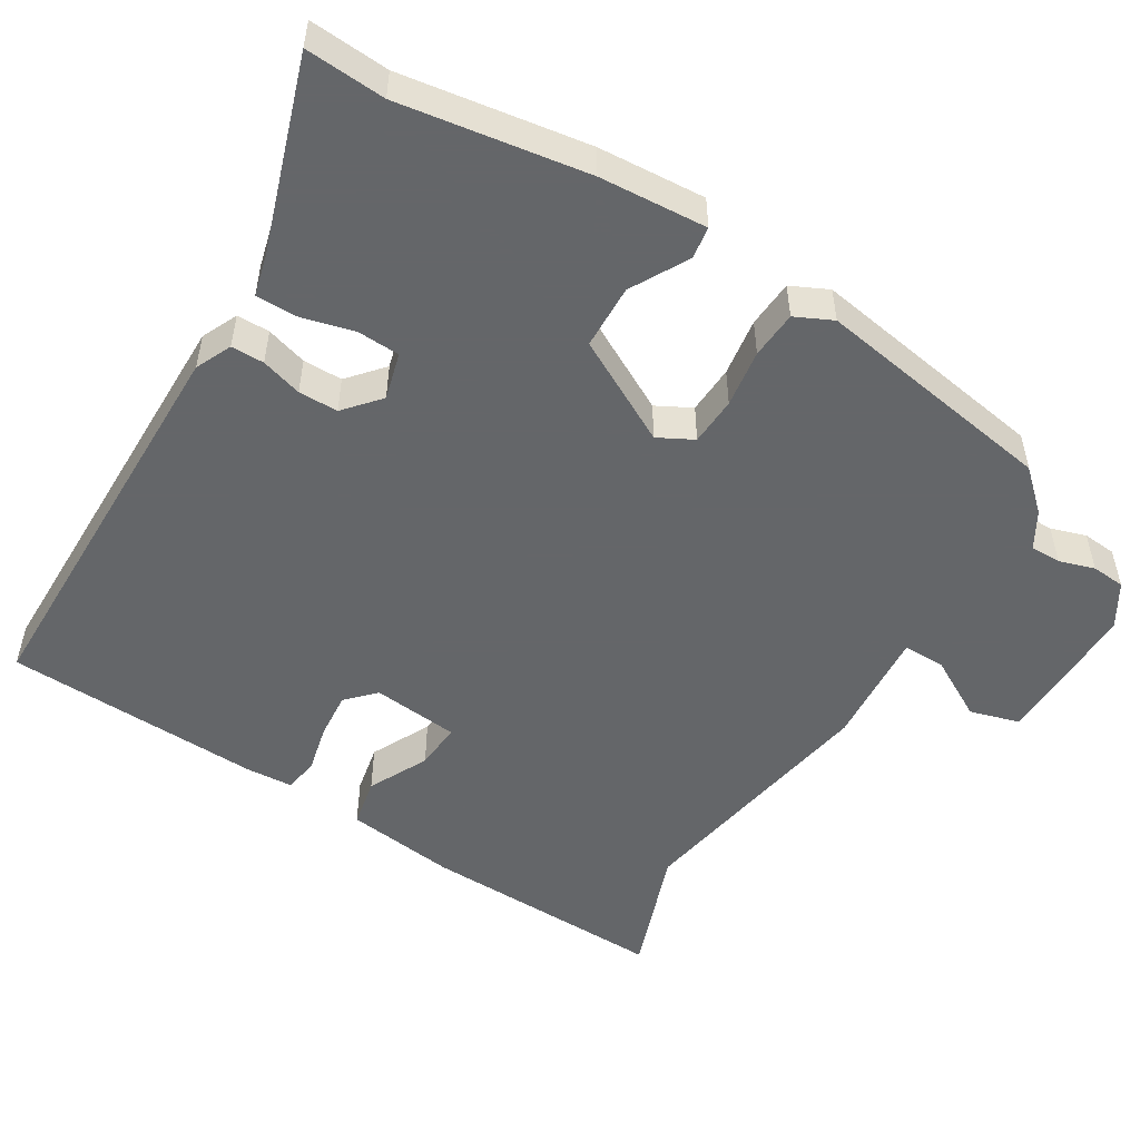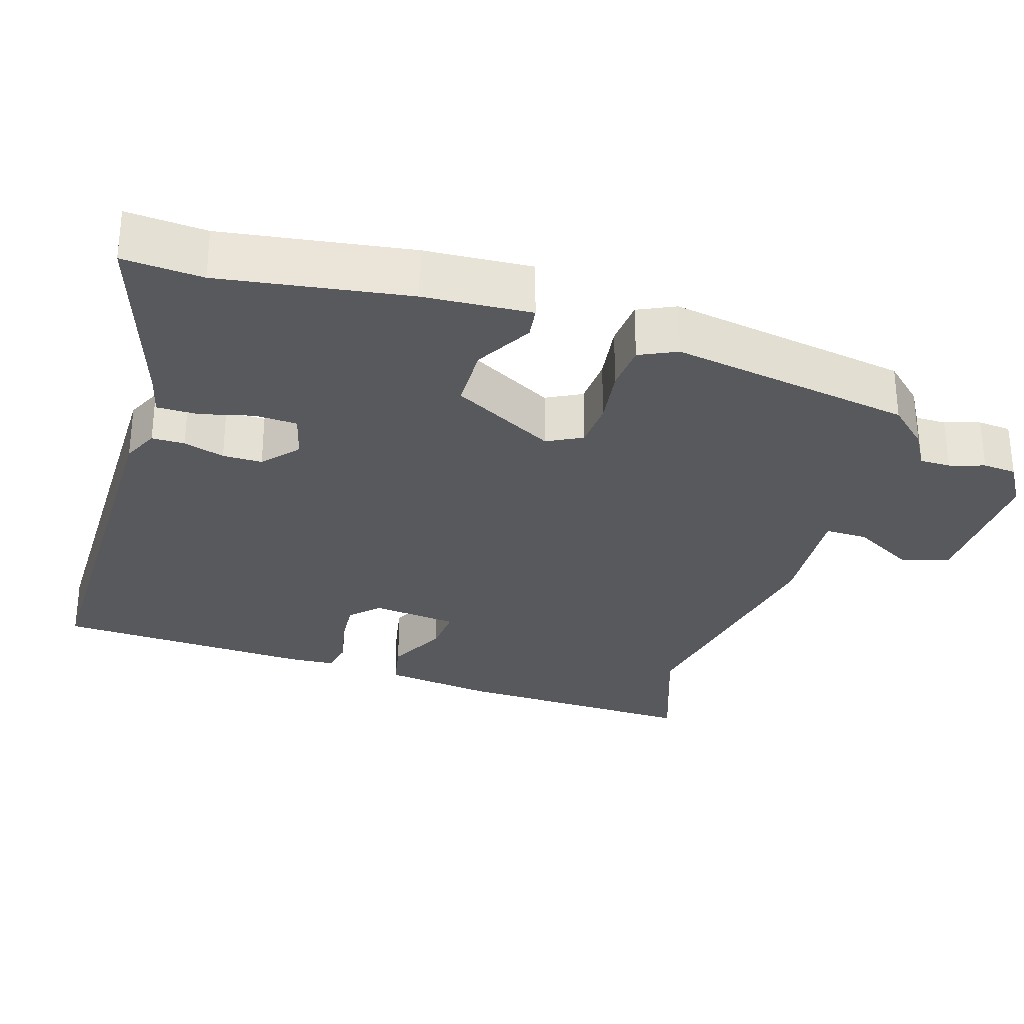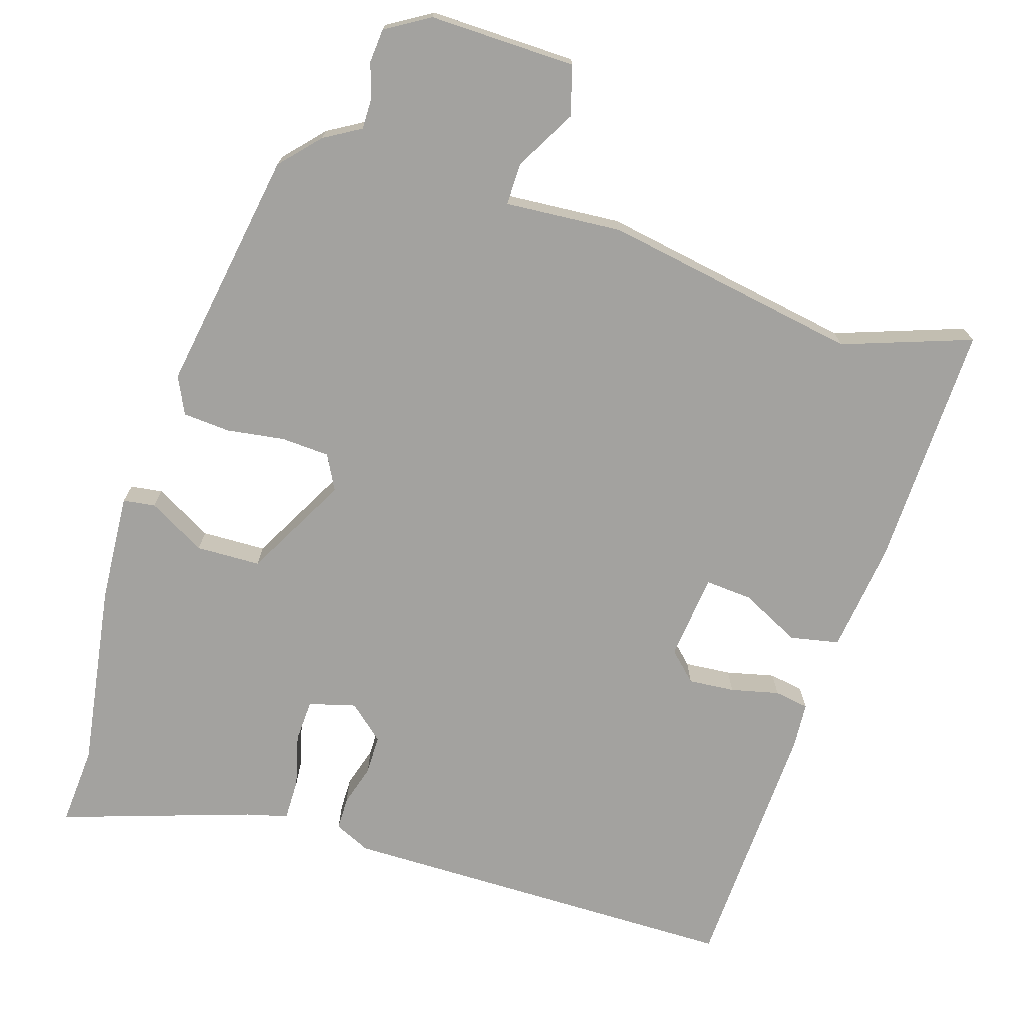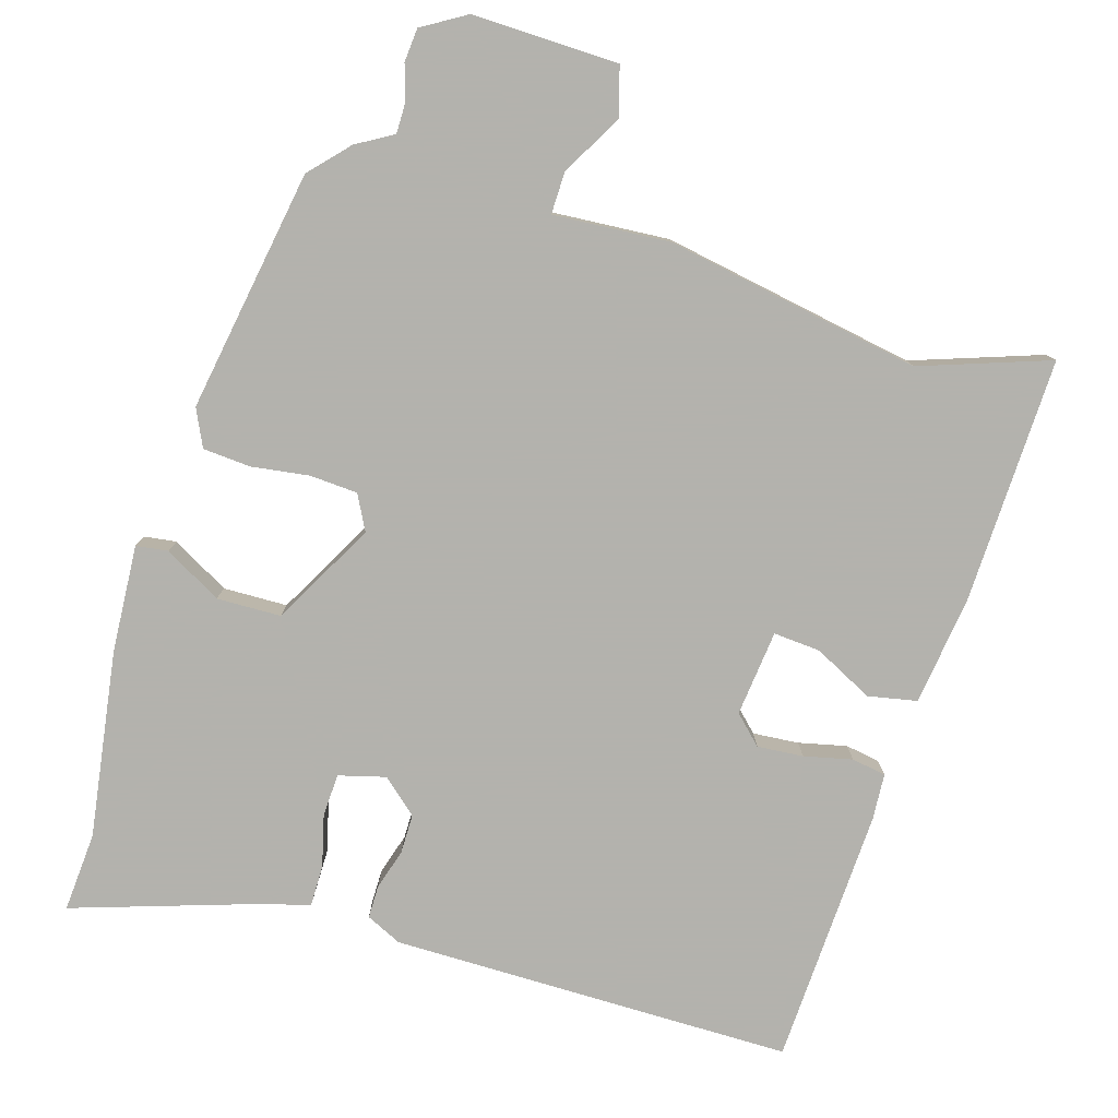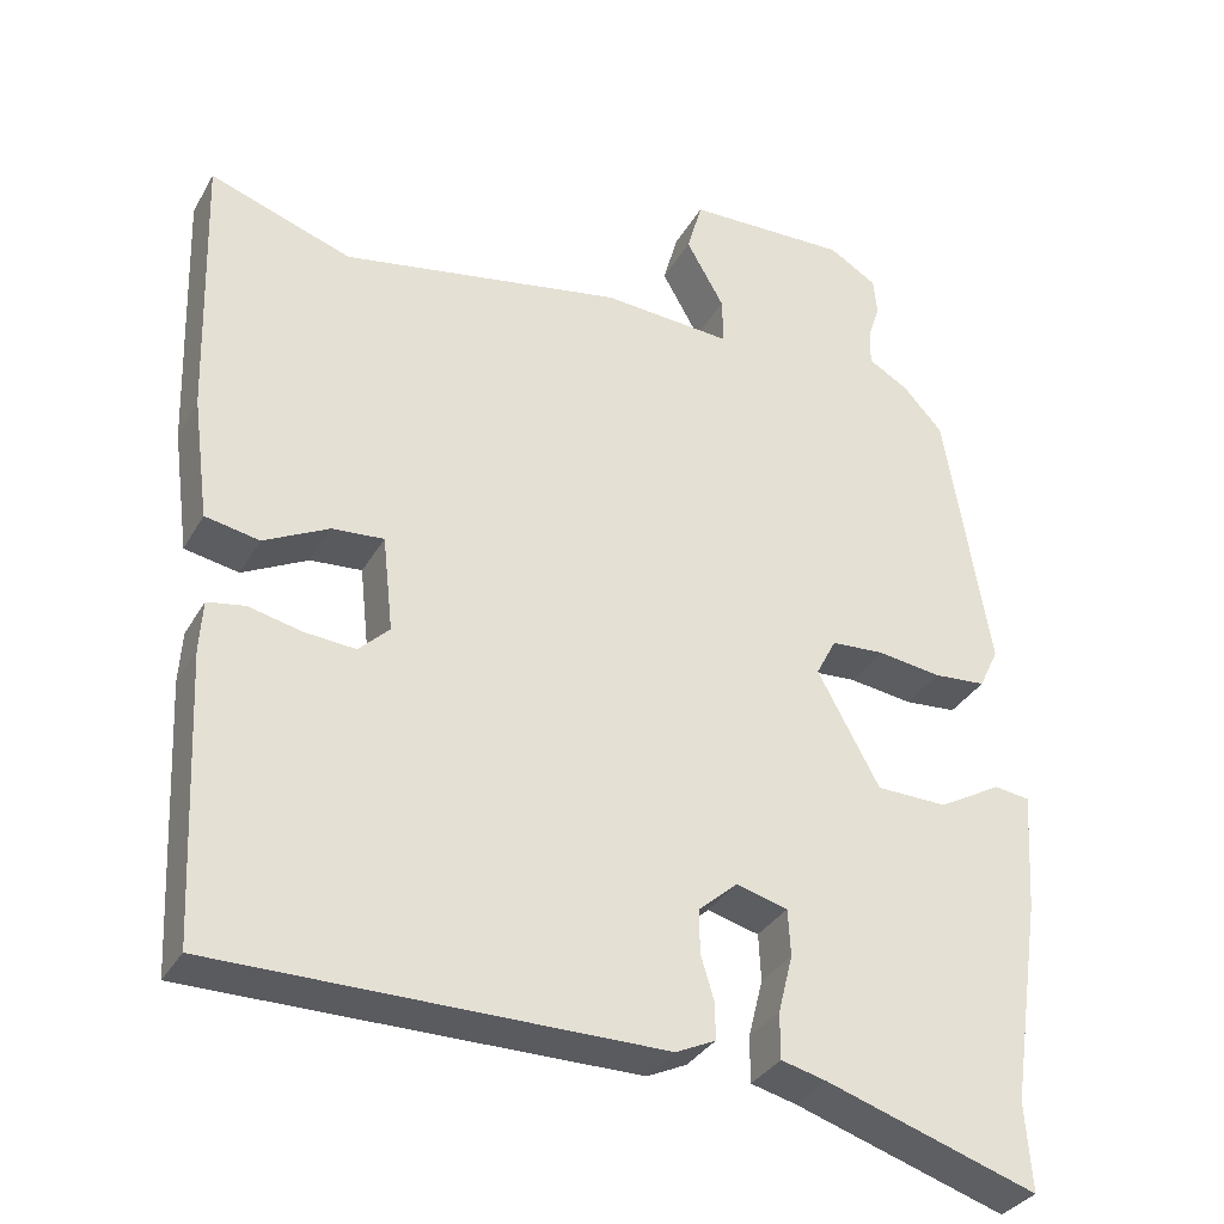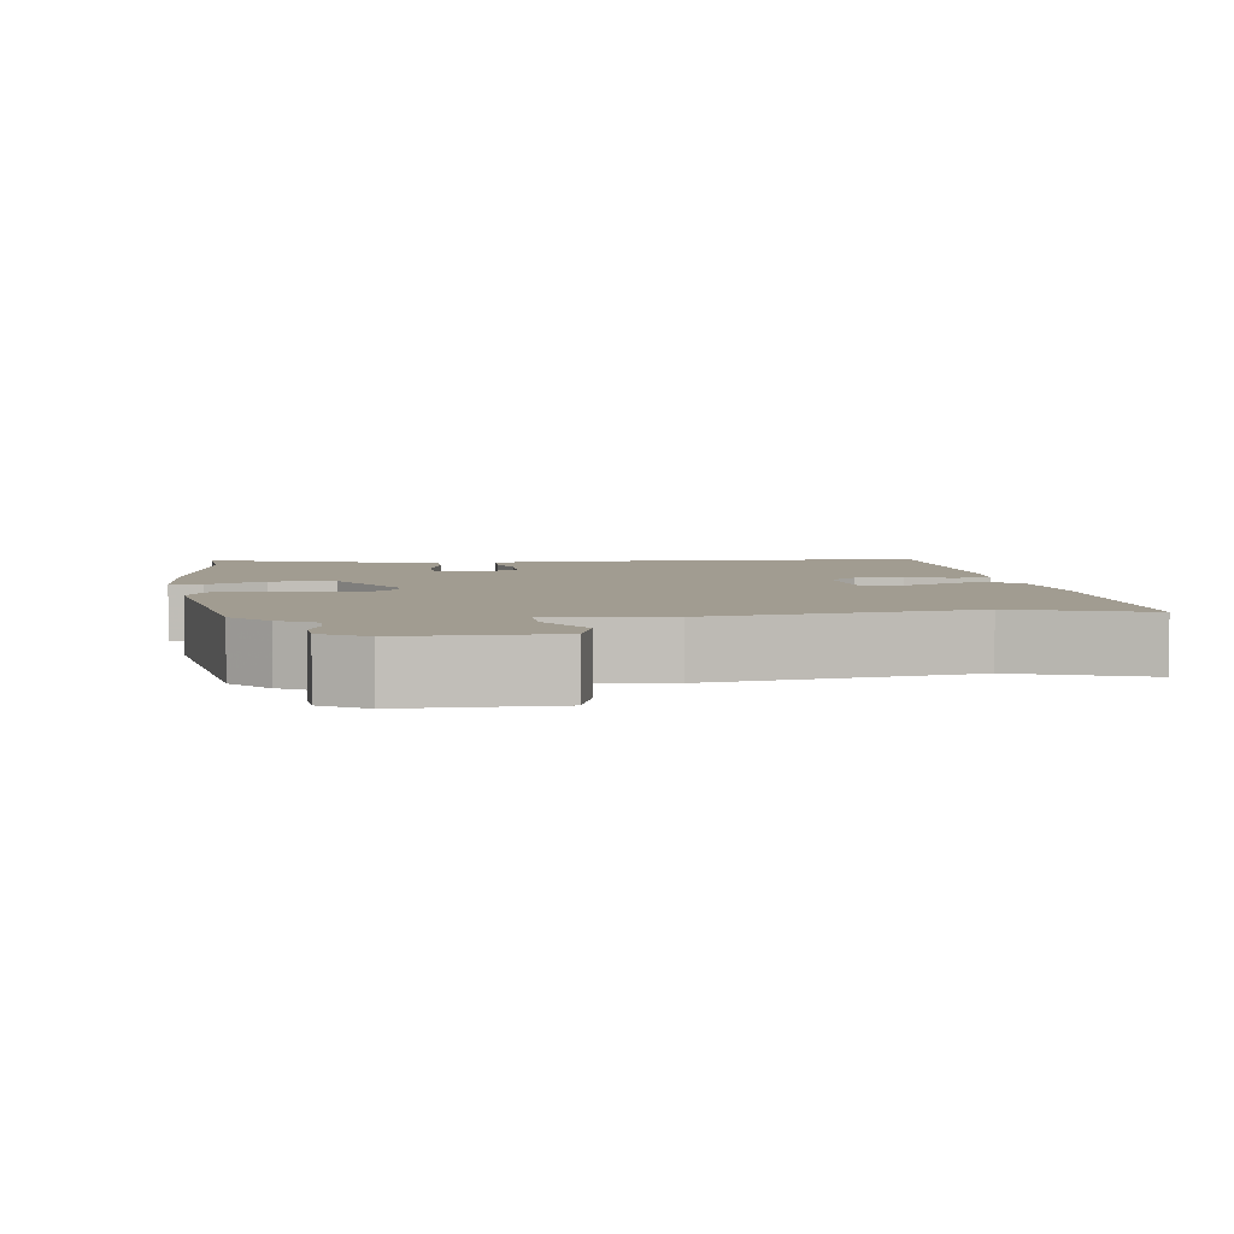
<metadata>
{"format":"obj","ext":"obj","renderer":"f3d","projection":"perspective","resolution":1024,"background":"white","views":[{"elev":-51.7,"azim":-121.0,"up":"+Y"},{"elev":-29.6,"azim":-107.2,"up":"+Y"},{"elev":-72.5,"azim":-17.1,"up":"+Y"},{"elev":-79.4,"azim":-16.7,"up":"+Y"},{"elev":-33.3,"azim":154.3,"up":"+Z"},{"elev":4.5,"azim":-6.8,"up":"+Y"}]}
</metadata>
<code>
v 0.368 0.07 0.454
v 0.544 0.07 0.515
v 0.534 0.07 0.179
v 0.514 0.07 0.028
v 0.447 0.07 0.015
v 0.366 0.07 0.056
v 0.302 0.07 0.061
v 0.289 0.07 -0.057
v 0.327 0.07 -0.094
v 0.39 0.07 -0.089
v 0.456 0.07 -0.074
v 0.503 0.07 -0.082
v 0.507 0.07 -0.145
v 0.491 0.07 -0.498
v -0.059 0.07 -0.498
v -0.108 0.07 -0.475
v -0.108 0.07 -0.43
v -0.091 0.07 -0.374
v -0.091 0.07 -0.32
v -0.139 0.07 -0.278
v -0.203 0.07 -0.295
v -0.206 0.07 -0.353
v -0.188 0.07 -0.425
v -0.188 0.07 -0.482
v -0.244 0.07 -0.496
v -0.506 0.07 -0.581
v -0.498 0.07 -0.472
v -0.536 0.07 -0.216
v -0.545 0.07 -0.069
v -0.501 0.07 -0.063
v -0.423 0.07 -0.107
v -0.335 0.07 -0.105
v -0.258 0.07 0.036
v -0.283 0.07 0.084
v -0.349 0.07 0.088
v -0.428 0.07 0.077
v -0.493 0.07 0.082
v -0.517 0.07 0.133
v -0.461 0.07 0.465
v -0.412 0.07 0.518
v -0.362 0.07 0.547
v -0.362 0.07 0.589
v -0.377 0.07 0.637
v -0.373 0.07 0.683
v -0.313 0.07 0.719
v -0.113 0.07 0.714
v -0.094 0.07 0.647
v -0.141 0.07 0.564
v -0.142 0.07 0.506
v 0.018 0.07 0.517
v 0.368 0 0.454
v 0.544 0 0.515
v 0.534 0 0.179
v 0.514 0 0.028
v 0.447 0 0.015
v 0.366 0 0.056
v 0.302 0 0.061
v 0.289 0 -0.057
v 0.327 0 -0.094
v 0.39 0 -0.089
v 0.456 0 -0.074
v 0.503 0 -0.082
v 0.507 0 -0.145
v 0.491 0 -0.498
v -0.059 0 -0.498
v -0.108 0 -0.475
v -0.108 0 -0.43
v -0.091 0 -0.374
v -0.091 0 -0.32
v -0.139 0 -0.278
v -0.203 0 -0.295
v -0.206 0 -0.353
v -0.188 0 -0.425
v -0.188 0 -0.482
v -0.244 0 -0.496
v -0.506 0 -0.581
v -0.498 0 -0.472
v -0.536 0 -0.216
v -0.545 0 -0.069
v -0.501 0 -0.063
v -0.423 0 -0.107
v -0.335 0 -0.105
v -0.258 0 0.036
v -0.283 0 0.084
v -0.349 0 0.088
v -0.428 0 0.077
v -0.493 0 0.082
v -0.517 0 0.133
v -0.461 0 0.465
v -0.412 0 0.518
v -0.362 0 0.547
v -0.362 0 0.589
v -0.377 0 0.637
v -0.373 0 0.683
v -0.313 0 0.719
v -0.113 0 0.714
v -0.094 0 0.647
v -0.141 0 0.564
v -0.142 0 0.506
v 0.018 0 0.517
f 49 50 1
f 45 46 47 48
f 45 48 49
f 42 43 44 45
f 41 42 45 49
f 40 41 49
f 39 40 49 1
f 35 36 37 38
f 34 35 38 39
f 33 34 39 1
f 28 29 30 31
f 27 28 31 32
f 25 26 27 32
f 22 23 24 25
f 21 22 25 32
f 20 21 32 33
f 15 16 17 18
f 15 18 19
f 14 15 19
f 10 11 12 13
f 9 10 13 14
f 8 9 14 19
f 3 4 5 6
f 3 6 7
f 2 3 7
f 1 2 7
f 33 1 7
f 19 20 33
f 7 8 19 33
f 51 100 99
f 98 97 96 95
f 99 98 95
f 95 94 93 92
f 99 95 92 91
f 99 91 90
f 51 99 90 89
f 88 87 86 85
f 89 88 85 84
f 51 89 84 83
f 81 80 79 78
f 82 81 78 77
f 82 77 76 75
f 75 74 73 72
f 82 75 72 71
f 83 82 71 70
f 68 67 66 65
f 69 68 65
f 69 65 64
f 63 62 61 60
f 64 63 60 59
f 69 64 59 58
f 56 55 54 53
f 57 56 53
f 57 53 52
f 57 52 51
f 57 51 83
f 83 70 69
f 83 69 58 57
f 1 51 52 2
f 2 52 53 3
f 3 53 54 4
f 4 54 55 5
f 5 55 56 6
f 6 56 57 7
f 7 57 58 8
f 8 58 59 9
f 9 59 60 10
f 10 60 61 11
f 11 61 62 12
f 12 62 63 13
f 13 63 64 14
f 14 64 65 15
f 15 65 66 16
f 16 66 67 17
f 17 67 68 18
f 18 68 69 19
f 19 69 70 20
f 20 70 71 21
f 21 71 72 22
f 22 72 73 23
f 23 73 74 24
f 24 74 75 25
f 25 75 76 26
f 26 76 77 27
f 27 77 78 28
f 28 78 79 29
f 29 79 80 30
f 30 80 81 31
f 31 81 82 32
f 32 82 83 33
f 33 83 84 34
f 34 84 85 35
f 35 85 86 36
f 36 86 87 37
f 37 87 88 38
f 38 88 89 39
f 39 89 90 40
f 40 90 91 41
f 41 91 92 42
f 42 92 93 43
f 43 93 94 44
f 44 94 95 45
f 45 95 96 46
f 46 96 97 47
f 47 97 98 48
f 48 98 99 49
f 49 99 100 50
f 50 100 51 1

</code>
